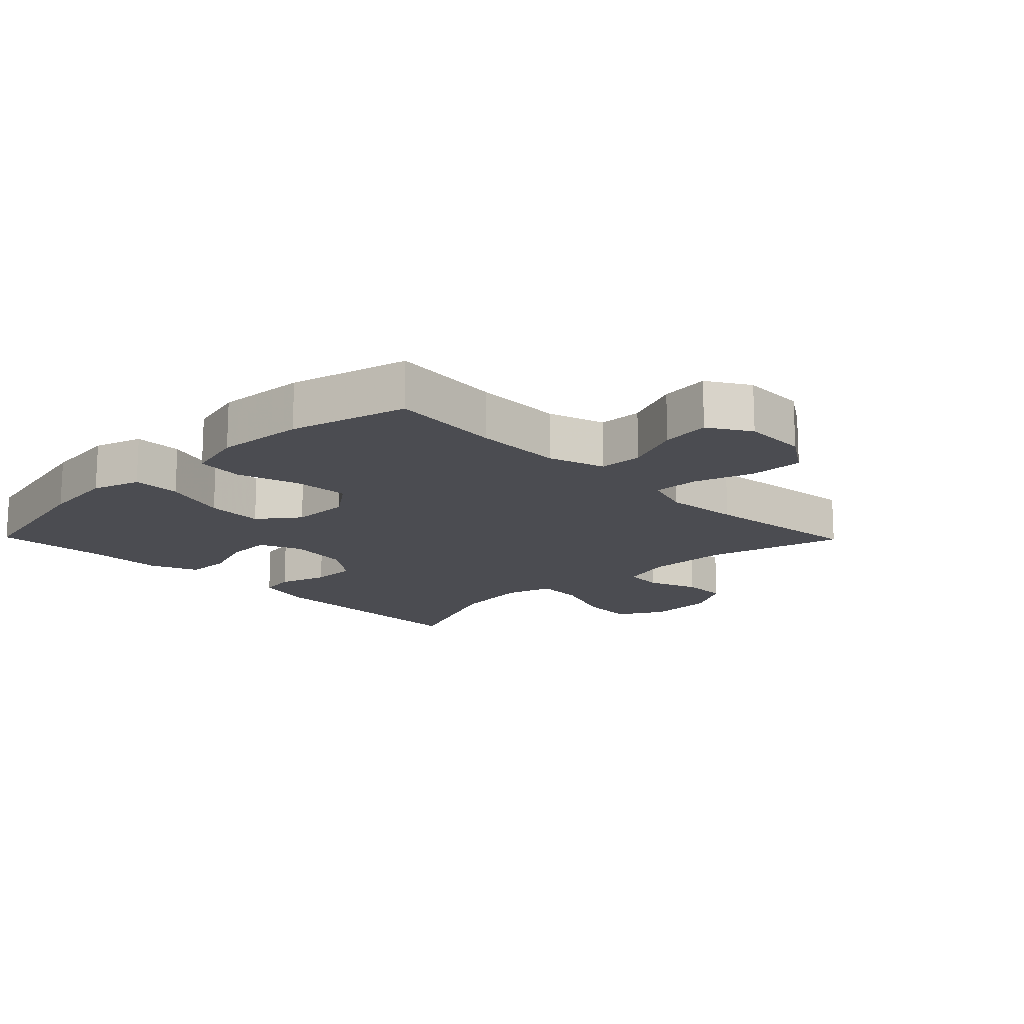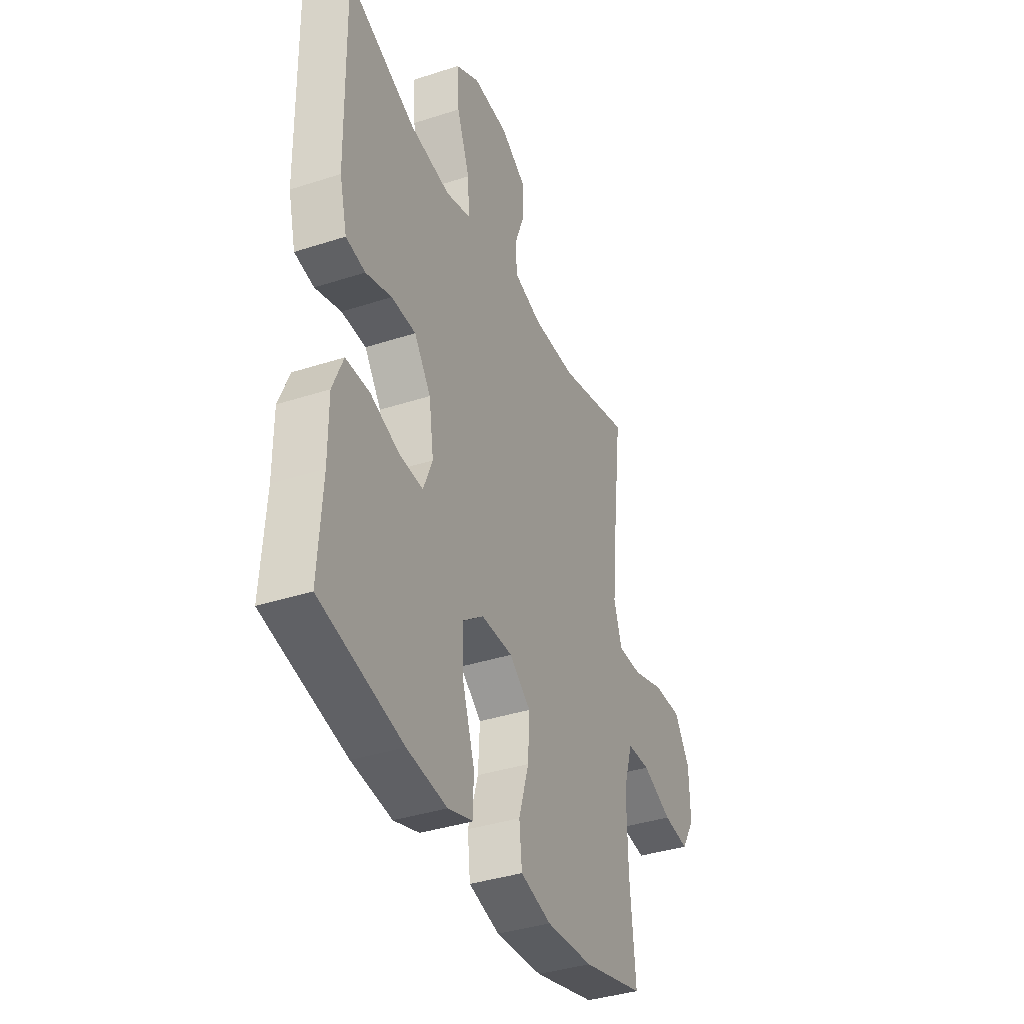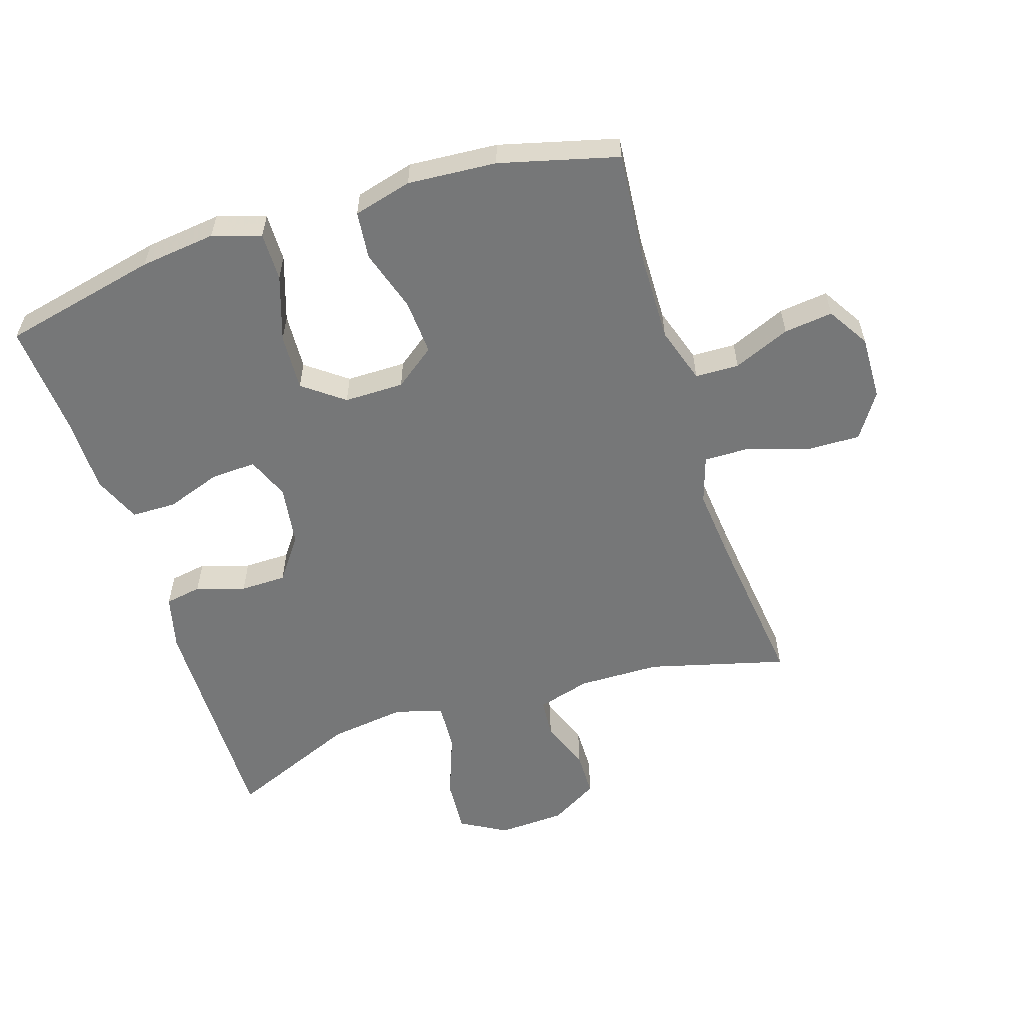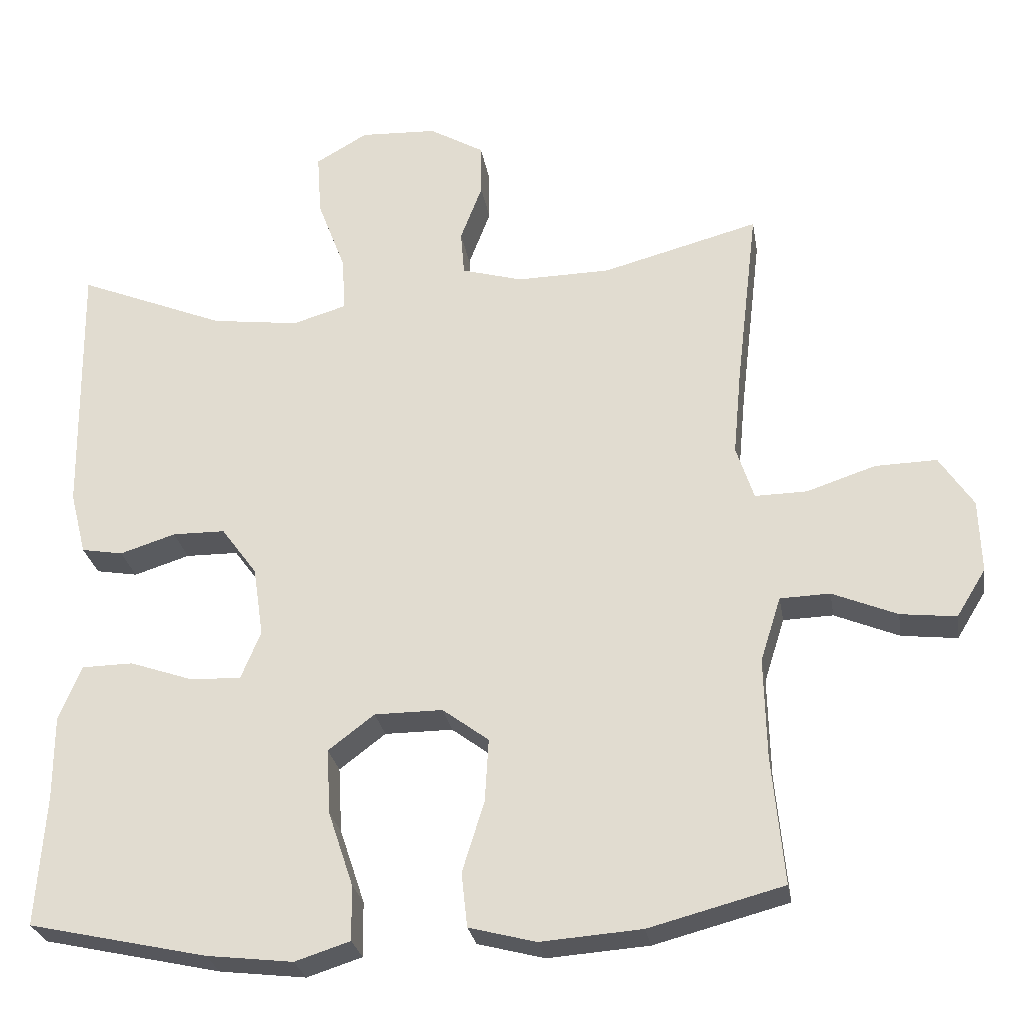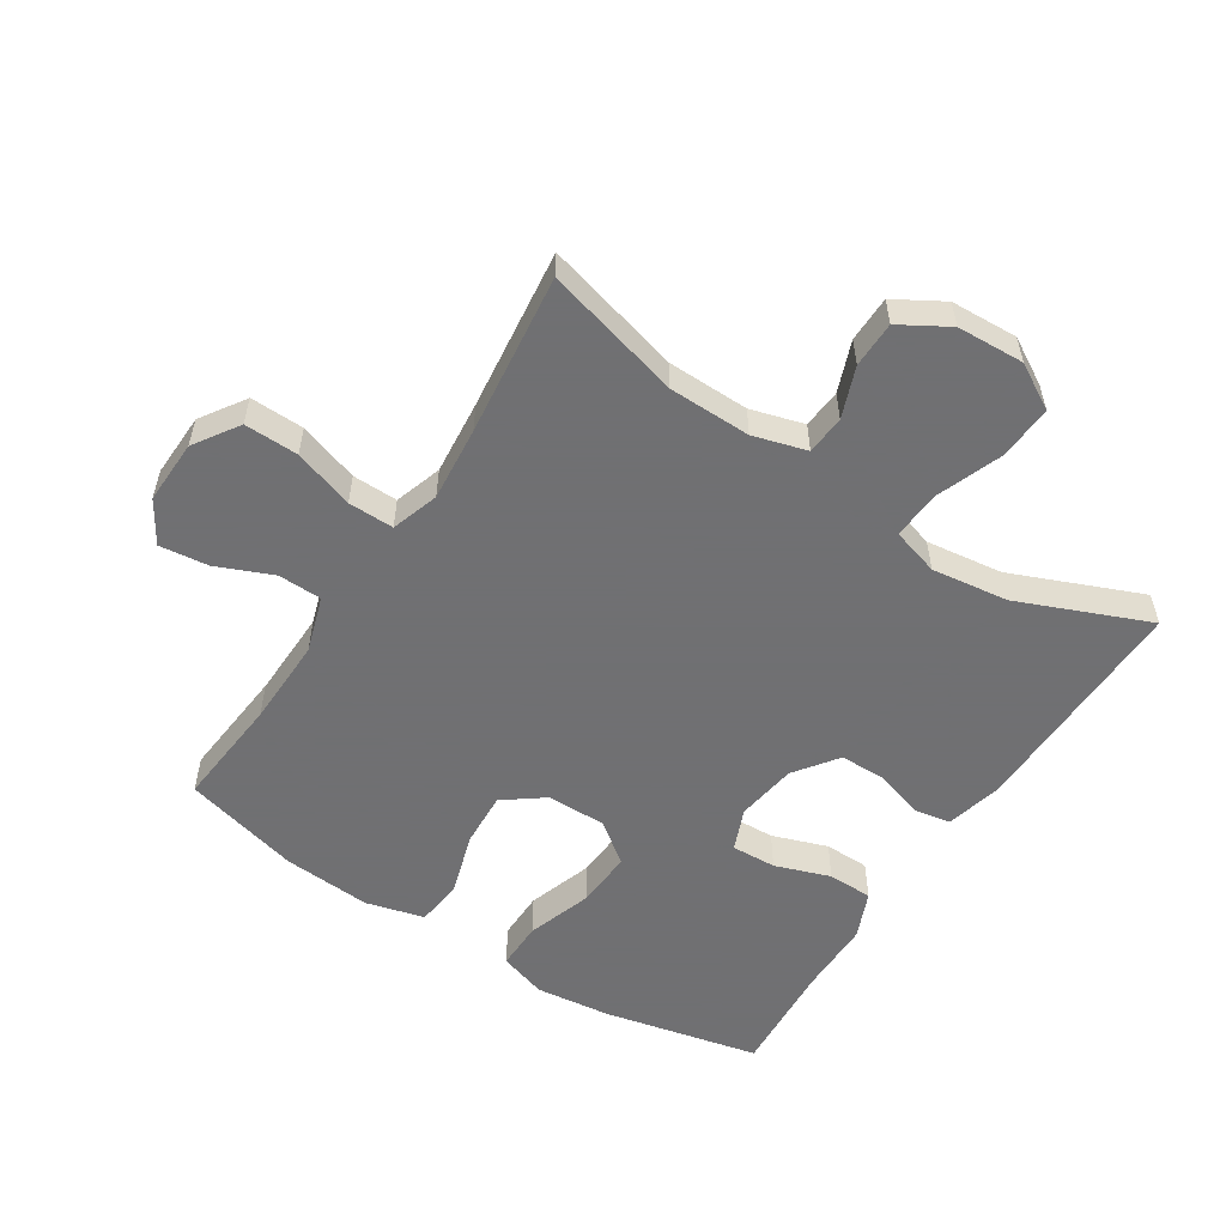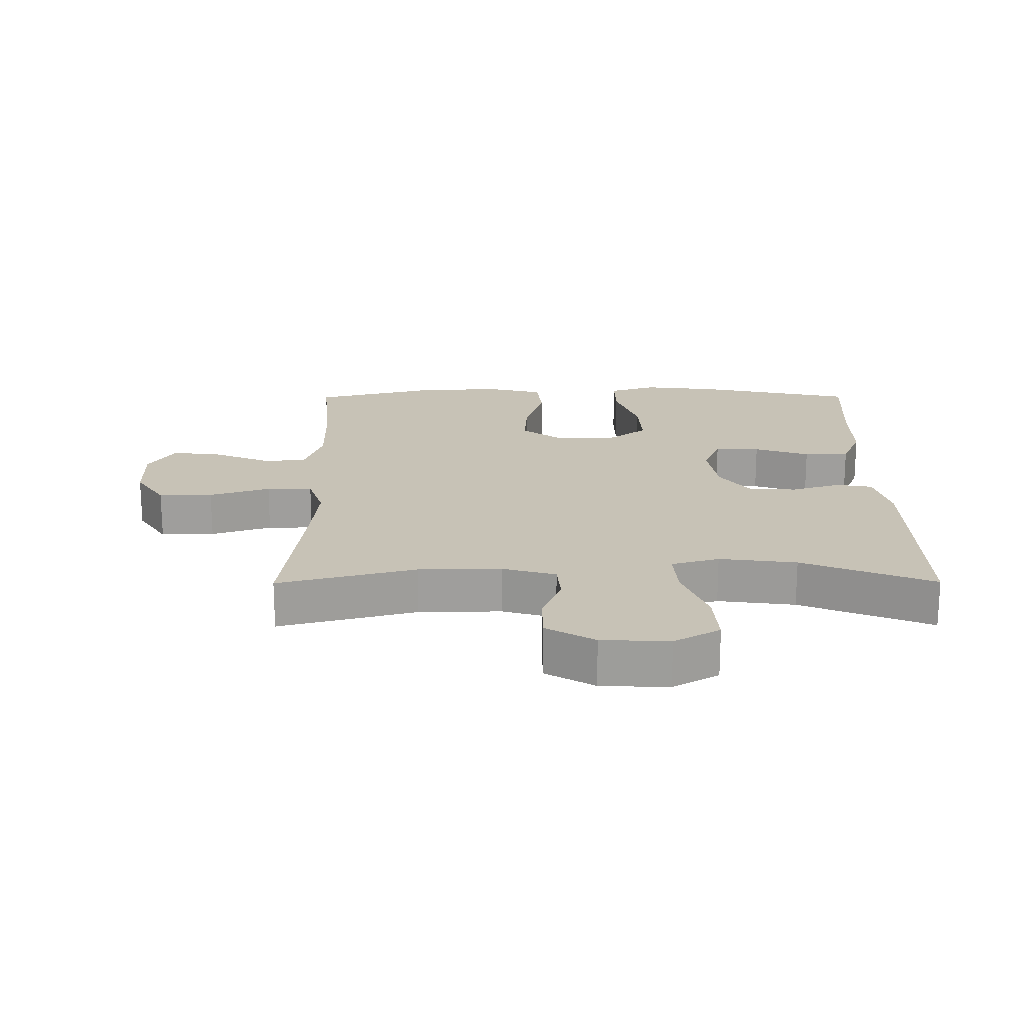
<metadata>
{"format":"obj","ext":"obj","renderer":"f3d","projection":"perspective","resolution":1024,"background":"white","views":[{"elev":-15.4,"azim":-135.6,"up":"+Y"},{"elev":-37.9,"azim":112.5,"up":"+Z"},{"elev":-57.0,"azim":-162.2,"up":"+Y"},{"elev":-27.3,"azim":-170.6,"up":"+Z"},{"elev":-55.0,"azim":-32.8,"up":"+Y"},{"elev":19.3,"azim":-0.3,"up":"+Y"}]}
</metadata>
<code>
v 0.5 0.07 0.5
v 0.494 0.07 0.139
v 0.472 0.07 0.052
v 0.415 0.07 0.042
v 0.339 0.07 0.066
v 0.267 0.07 0.065
v 0.218 0.07 -0.002
v 0.204 0.07 -0.097
v 0.231 0.07 -0.163
v 0.301 0.07 -0.16
v 0.387 0.07 -0.13
v 0.457 0.07 -0.131
v 0.488 0.07 -0.205
v 0.488 0.07 -0.322
v 0.5 0.07 -0.5
v 0.257 0.07 -0.554
v 0.139 0.07 -0.568
v 0.064 0.07 -0.544
v 0.065 0.07 -0.469
v 0.099 0.07 -0.367
v 0.104 0.07 -0.278
v 0.041 0.07 -0.23
v -0.052 0.07 -0.23
v -0.115 0.07 -0.277
v -0.11 0.07 -0.363
v -0.08 0.07 -0.46
v -0.088 0.07 -0.534
v -0.179 0.07 -0.558
v -0.317 0.07 -0.548
v -0.5 0.07 -0.5
v -0.484 0.07 -0.326
v -0.481 0.07 -0.188
v -0.509 0.07 -0.1
v -0.577 0.07 -0.098
v -0.665 0.07 -0.135
v -0.741 0.07 -0.144
v -0.781 0.07 -0.079
v -0.778 0.07 0.021
v -0.732 0.07 0.091
v -0.648 0.07 0.089
v -0.554 0.07 0.058
v -0.483 0.07 0.057
v -0.459 0.07 0.131
v -0.47 0.07 0.247
v -0.5 0.07 0.5
v -0.286 0.07 0.443
v -0.158 0.07 0.441
v -0.075 0.07 0.465
v -0.07 0.07 0.526
v -0.1 0.07 0.605
v -0.099 0.07 0.677
v -0.024 0.07 0.721
v 0.081 0.07 0.726
v 0.152 0.07 0.685
v 0.146 0.07 0.599
v 0.108 0.07 0.498
v 0.103 0.07 0.422
v 0.177 0.07 0.4
v 0.297 0.07 0.416
v 0.5 0 0.5
v 0.494 0 0.139
v 0.472 0 0.052
v 0.415 0 0.042
v 0.339 0 0.066
v 0.267 0 0.065
v 0.218 0 -0.002
v 0.204 0 -0.097
v 0.231 0 -0.163
v 0.301 0 -0.16
v 0.387 0 -0.13
v 0.457 0 -0.131
v 0.488 0 -0.205
v 0.488 0 -0.322
v 0.5 0 -0.5
v 0.257 0 -0.554
v 0.139 0 -0.568
v 0.064 0 -0.544
v 0.065 0 -0.469
v 0.099 0 -0.367
v 0.104 0 -0.278
v 0.041 0 -0.23
v -0.052 0 -0.23
v -0.115 0 -0.277
v -0.11 0 -0.363
v -0.08 0 -0.46
v -0.088 0 -0.534
v -0.179 0 -0.558
v -0.317 0 -0.548
v -0.5 0 -0.5
v -0.484 0 -0.326
v -0.481 0 -0.188
v -0.509 0 -0.1
v -0.577 0 -0.098
v -0.665 0 -0.135
v -0.741 0 -0.144
v -0.781 0 -0.079
v -0.778 0 0.021
v -0.732 0 0.091
v -0.648 0 0.089
v -0.554 0 0.058
v -0.483 0 0.057
v -0.459 0 0.131
v -0.47 0 0.247
v -0.5 0 0.5
v -0.286 0 0.443
v -0.158 0 0.441
v -0.075 0 0.465
v -0.07 0 0.526
v -0.1 0 0.605
v -0.099 0 0.677
v -0.024 0 0.721
v 0.081 0 0.726
v 0.152 0 0.685
v 0.146 0 0.599
v 0.108 0 0.498
v 0.103 0 0.422
v 0.177 0 0.4
v 0.297 0 0.416
f 54 55 56
f 53 54 56
f 52 53 56
f 51 52 56
f 50 51 56
f 49 50 56
f 48 49 56 57
f 47 48 57 58
f 44 45 46
f 46 47 58
f 44 46 58
f 43 44 58
f 39 40 41
f 38 39 41
f 37 38 41
f 36 37 41
f 35 36 41
f 34 35 41
f 33 34 41 42
f 43 58 59
f 42 43 59
f 33 42 59
f 32 33 59
f 29 30 31
f 28 29 31
f 27 28 31
f 26 27 31
f 25 26 31
f 18 19 20
f 17 18 20
f 16 17 20
f 15 16 20
f 14 15 20
f 14 20 21
f 13 14 21
f 12 13 21
f 11 12 21
f 10 11 21
f 9 10 21 22
f 3 4 5
f 2 3 5
f 1 2 5
f 59 1 5
f 59 5 6
f 32 59 6 7
f 24 25 31 32
f 23 24 32 7
f 8 9 22 23
f 7 8 23
f 115 114 113
f 115 113 112
f 115 112 111
f 115 111 110
f 115 110 109
f 115 109 108
f 116 115 108 107
f 117 116 107 106
f 105 104 103
f 117 106 105
f 117 105 103
f 117 103 102
f 100 99 98
f 100 98 97
f 100 97 96
f 100 96 95
f 100 95 94
f 100 94 93
f 101 100 93 92
f 118 117 102
f 118 102 101
f 118 101 92
f 118 92 91
f 90 89 88
f 90 88 87
f 90 87 86
f 90 86 85
f 90 85 84
f 79 78 77
f 79 77 76
f 79 76 75
f 79 75 74
f 79 74 73
f 80 79 73
f 80 73 72
f 80 72 71
f 80 71 70
f 80 70 69
f 81 80 69 68
f 64 63 62
f 64 62 61
f 64 61 60
f 64 60 118
f 65 64 118
f 66 65 118 91
f 91 90 84 83
f 66 91 83 82
f 82 81 68 67
f 82 67 66
f 1 60 61 2
f 2 61 62 3
f 3 62 63 4
f 4 63 64 5
f 5 64 65 6
f 6 65 66 7
f 7 66 67 8
f 8 67 68 9
f 9 68 69 10
f 10 69 70 11
f 11 70 71 12
f 12 71 72 13
f 13 72 73 14
f 14 73 74 15
f 15 74 75 16
f 16 75 76 17
f 17 76 77 18
f 18 77 78 19
f 19 78 79 20
f 20 79 80 21
f 21 80 81 22
f 22 81 82 23
f 23 82 83 24
f 24 83 84 25
f 25 84 85 26
f 26 85 86 27
f 27 86 87 28
f 28 87 88 29
f 29 88 89 30
f 30 89 90 31
f 31 90 91 32
f 32 91 92 33
f 33 92 93 34
f 34 93 94 35
f 35 94 95 36
f 36 95 96 37
f 37 96 97 38
f 38 97 98 39
f 39 98 99 40
f 40 99 100 41
f 41 100 101 42
f 42 101 102 43
f 43 102 103 44
f 44 103 104 45
f 45 104 105 46
f 46 105 106 47
f 47 106 107 48
f 48 107 108 49
f 49 108 109 50
f 50 109 110 51
f 51 110 111 52
f 52 111 112 53
f 53 112 113 54
f 54 113 114 55
f 55 114 115 56
f 56 115 116 57
f 57 116 117 58
f 58 117 118 59
f 59 118 60 1

</code>
